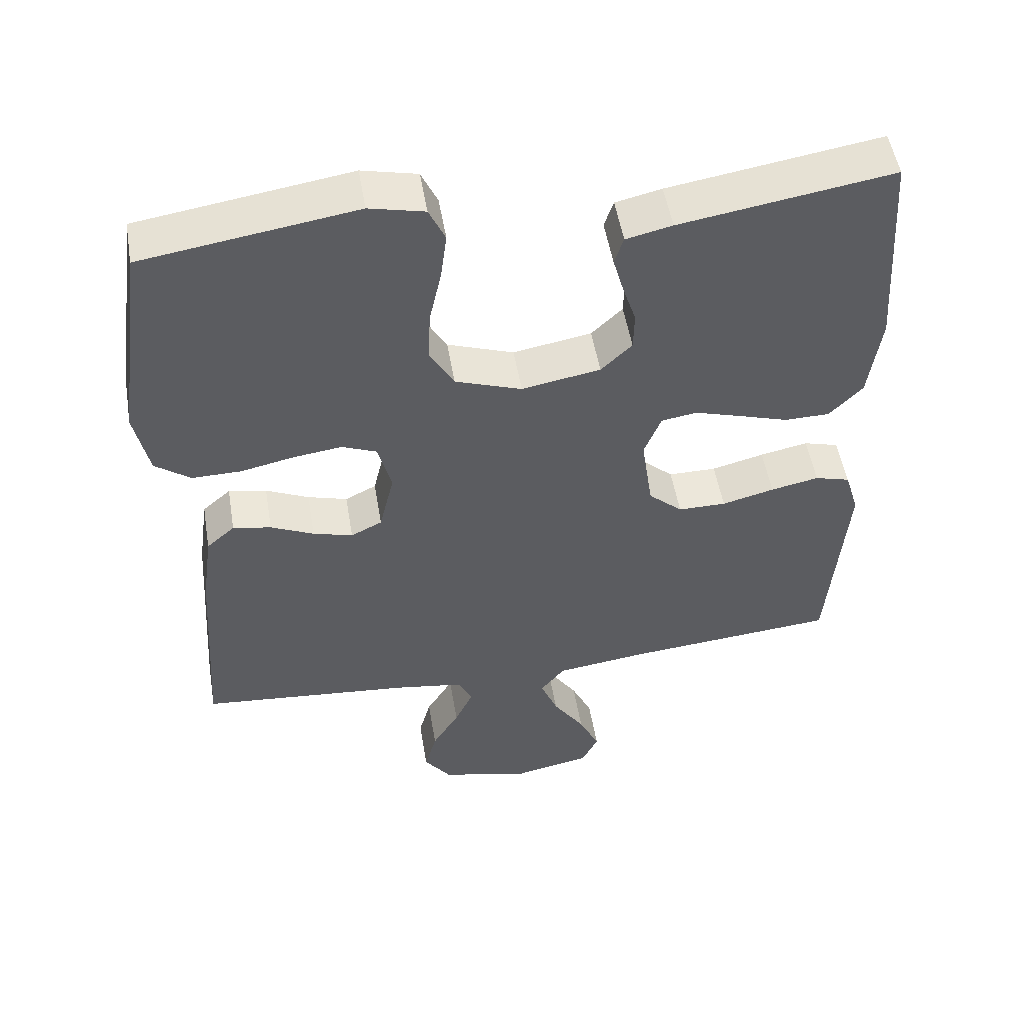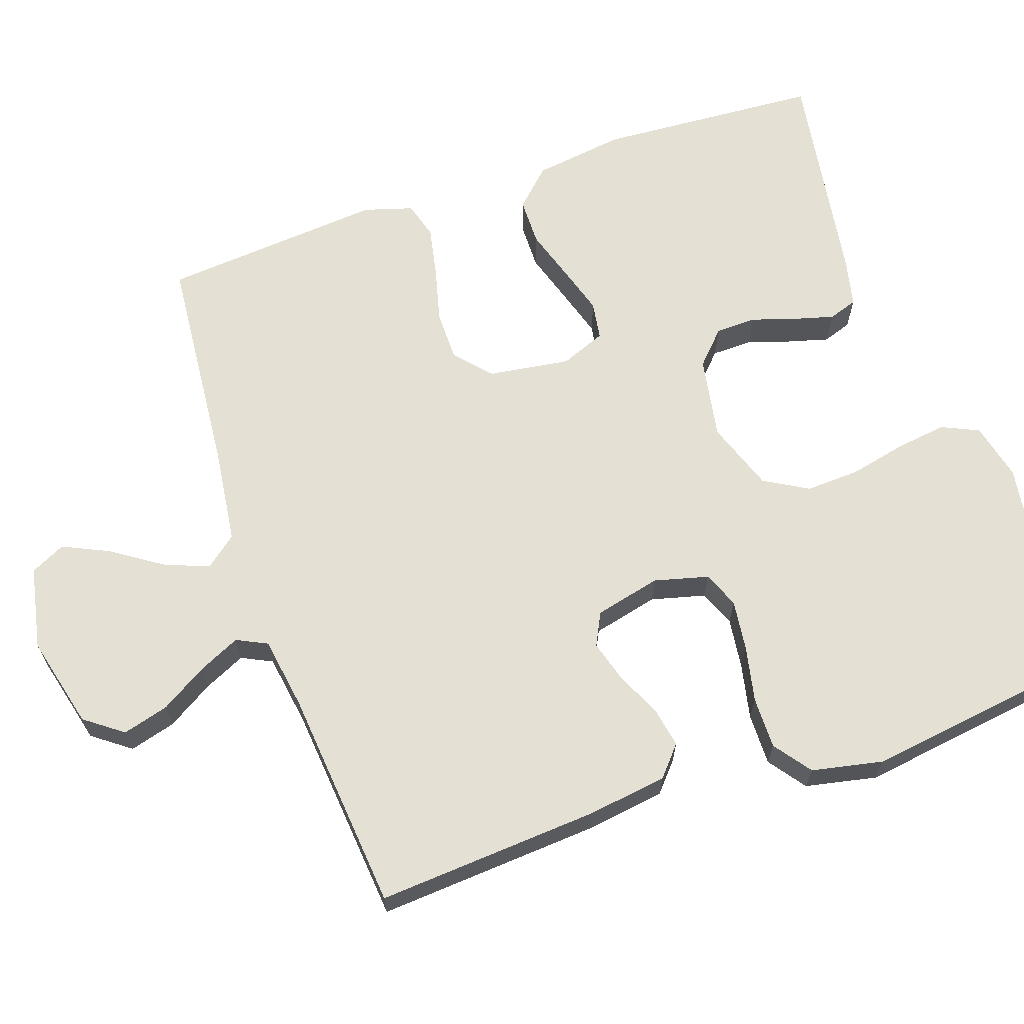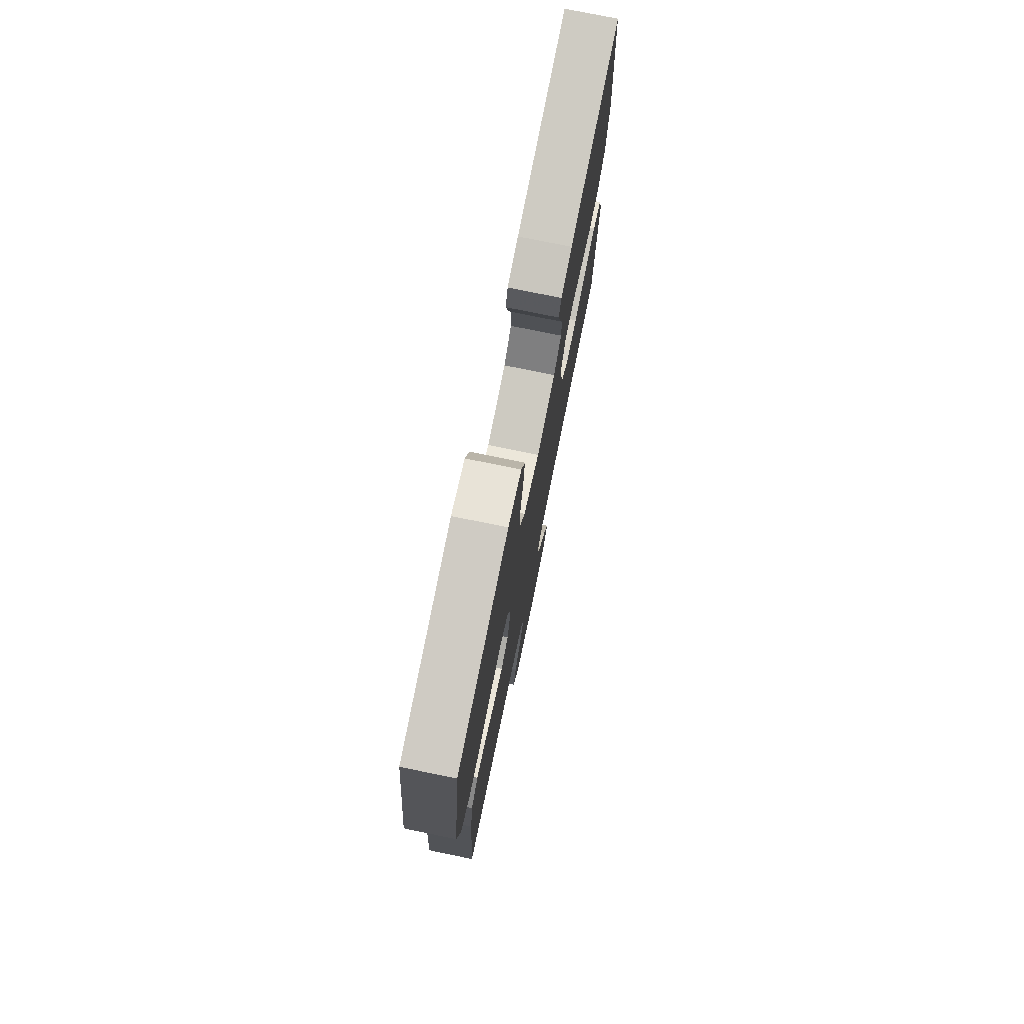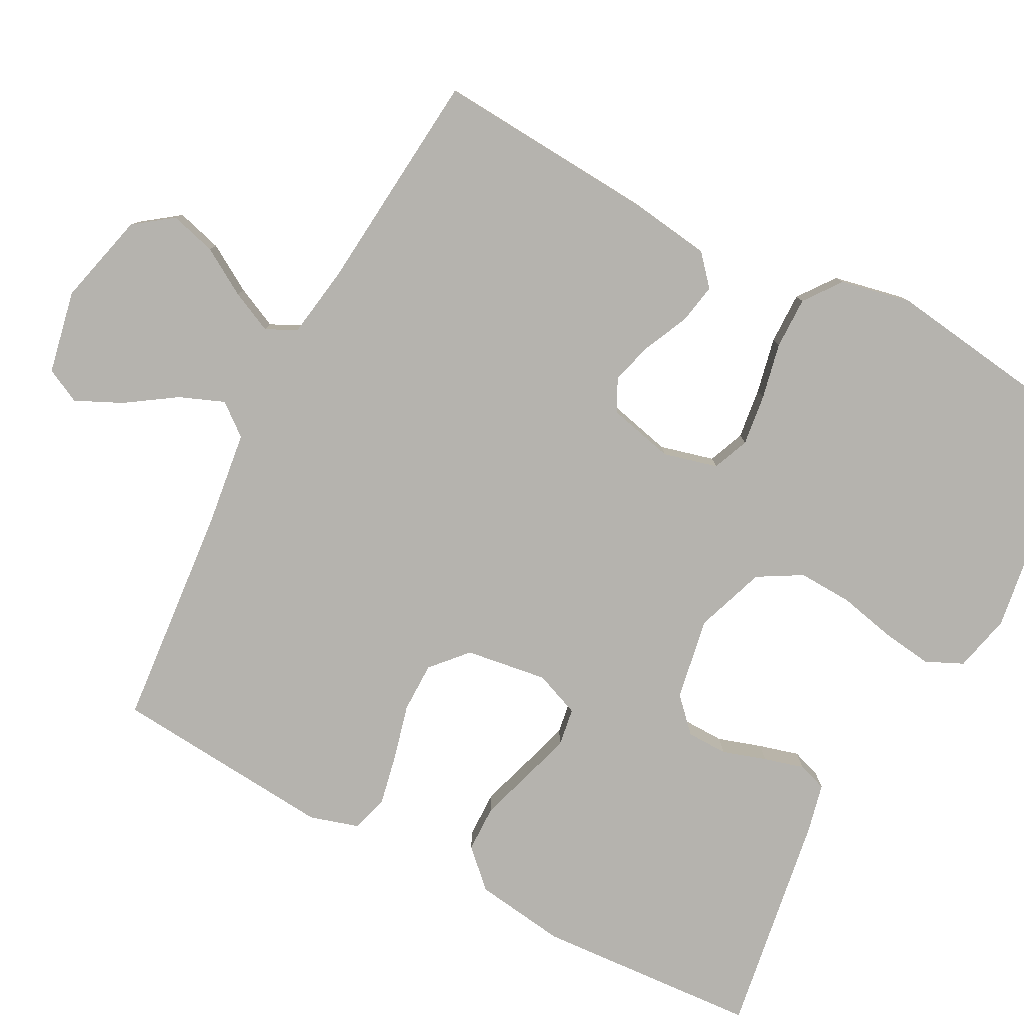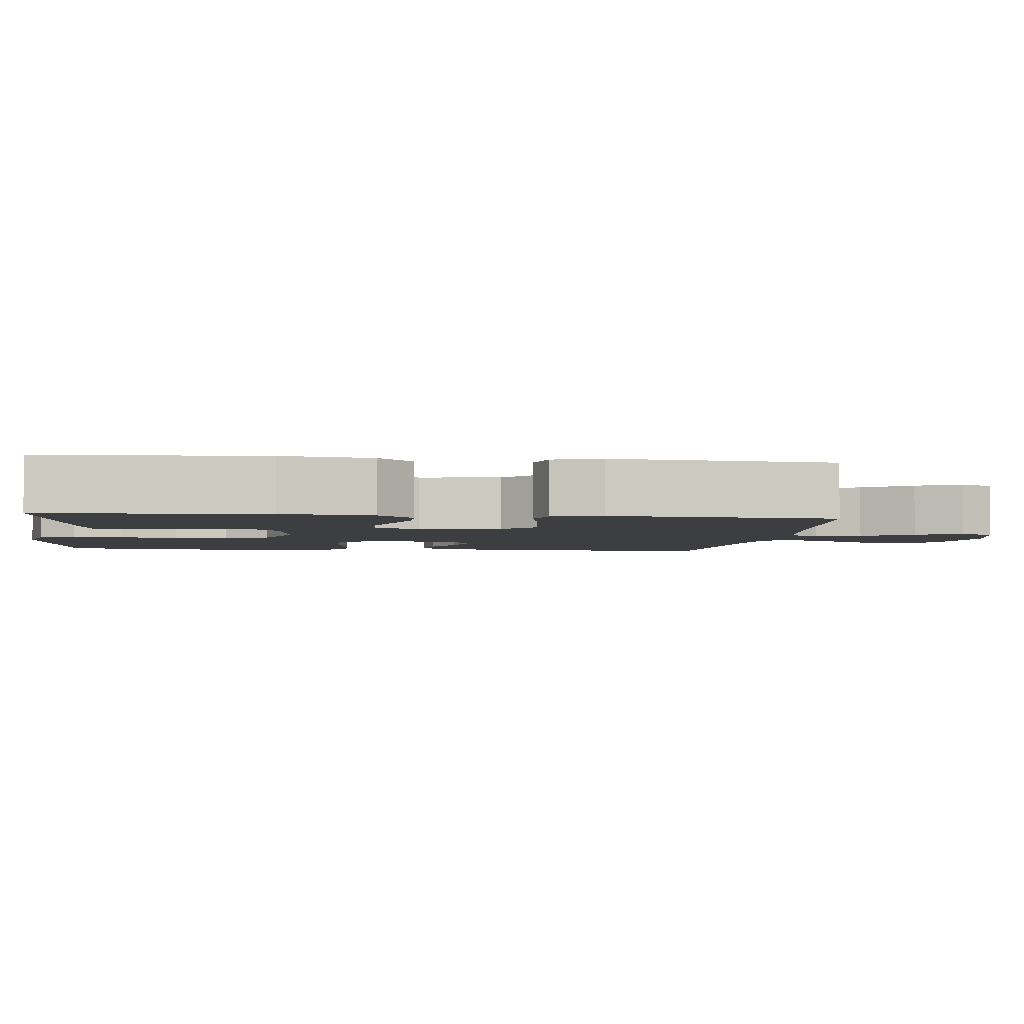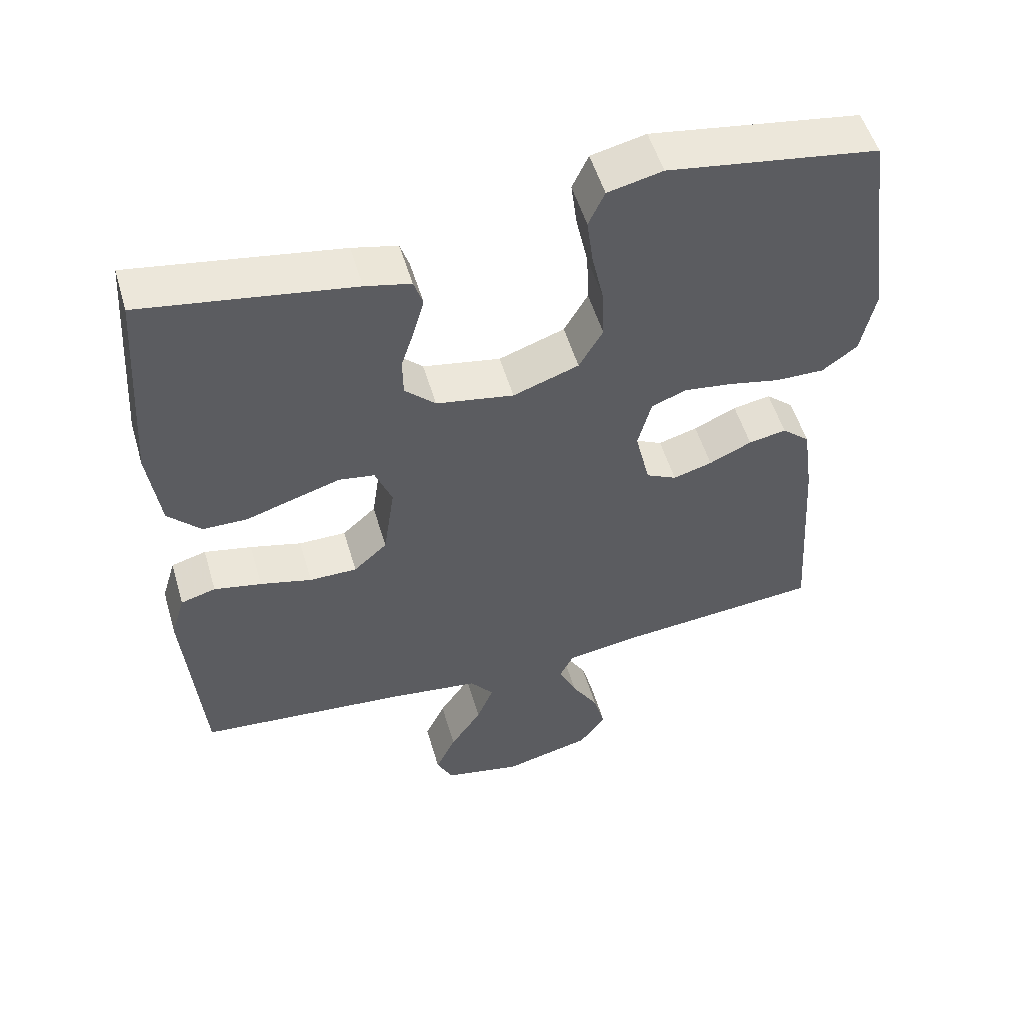
<metadata>
{"format":"obj","ext":"obj","renderer":"f3d","projection":"perspective","resolution":1024,"background":"white","views":[{"elev":51.6,"azim":-9.5,"up":"+Z"},{"elev":65.6,"azim":-109.1,"up":"+Y"},{"elev":75.8,"azim":-78.4,"up":"+Z"},{"elev":-79.9,"azim":-117.9,"up":"+Y"},{"elev":-3.3,"azim":83.1,"up":"+Y"},{"elev":53.1,"azim":163.7,"up":"+Z"}]}
</metadata>
<code>
v 0.5 0.07 0.5
v 0.52 0.07 0.2
v 0.503 0.07 0.077
v 0.456 0.07 0.028
v 0.392 0.07 0.027
v 0.322 0.07 0.049
v 0.256 0.07 0.069
v 0.205 0.07 0.061
v 0.181 0.07 0
v 0.197 0.07 -0.11
v 0.245 0.07 -0.153
v 0.313 0.07 -0.153
v 0.387 0.07 -0.134
v 0.455 0.07 -0.12
v 0.505 0.07 -0.134
v 0.525 0.07 -0.2
v 0.5 0.07 -0.5
v 0.2 0.07 -0.527
v 0.071 0.07 -0.544
v 0.037 0.07 -0.587
v 0.061 0.07 -0.647
v 0.106 0.07 -0.714
v 0.135 0.07 -0.776
v 0.112 0.07 -0.823
v 0 0.07 -0.846
v -0.125 0.07 -0.815
v -0.163 0.07 -0.764
v -0.146 0.07 -0.702
v -0.108 0.07 -0.639
v -0.082 0.07 -0.583
v -0.102 0.07 -0.542
v -0.2 0.07 -0.527
v -0.5 0.07 -0.5
v -0.48 0.07 -0.2
v -0.465 0.07 -0.092
v -0.425 0.07 -0.057
v -0.371 0.07 -0.067
v -0.31 0.07 -0.095
v -0.254 0.07 -0.111
v -0.21 0.07 -0.089
v -0.189 0.07 0
v -0.208 0.07 0.073
v -0.257 0.07 0.093
v -0.326 0.07 0.084
v -0.401 0.07 0.068
v -0.471 0.07 0.067
v -0.521 0.07 0.104
v -0.541 0.07 0.2
v -0.5 0.07 0.5
v -0.2 0.07 0.546
v -0.122 0.07 0.528
v -0.099 0.07 0.478
v -0.108 0.07 0.41
v -0.125 0.07 0.333
v -0.128 0.07 0.26
v -0.094 0.07 0.201
v 0 0.07 0.168
v 0.111 0.07 0.188
v 0.155 0.07 0.23
v 0.156 0.07 0.285
v 0.137 0.07 0.344
v 0.122 0.07 0.398
v 0.135 0.07 0.437
v 0.2 0.07 0.452
v 0.5 0 0.5
v 0.52 0 0.2
v 0.503 0 0.077
v 0.456 0 0.028
v 0.392 0 0.027
v 0.322 0 0.049
v 0.256 0 0.069
v 0.205 0 0.061
v 0.181 0 0
v 0.197 0 -0.11
v 0.245 0 -0.153
v 0.313 0 -0.153
v 0.387 0 -0.134
v 0.455 0 -0.12
v 0.505 0 -0.134
v 0.525 0 -0.2
v 0.5 0 -0.5
v 0.2 0 -0.527
v 0.071 0 -0.544
v 0.037 0 -0.587
v 0.061 0 -0.647
v 0.106 0 -0.714
v 0.135 0 -0.776
v 0.112 0 -0.823
v 0 0 -0.846
v -0.125 0 -0.815
v -0.163 0 -0.764
v -0.146 0 -0.702
v -0.108 0 -0.639
v -0.082 0 -0.583
v -0.102 0 -0.542
v -0.2 0 -0.527
v -0.5 0 -0.5
v -0.48 0 -0.2
v -0.465 0 -0.092
v -0.425 0 -0.057
v -0.371 0 -0.067
v -0.31 0 -0.095
v -0.254 0 -0.111
v -0.21 0 -0.089
v -0.189 0 0
v -0.208 0 0.073
v -0.257 0 0.093
v -0.326 0 0.084
v -0.401 0 0.068
v -0.471 0 0.067
v -0.521 0 0.104
v -0.541 0 0.2
v -0.5 0 0.5
v -0.2 0 0.546
v -0.122 0 0.528
v -0.099 0 0.478
v -0.108 0 0.41
v -0.125 0 0.333
v -0.128 0 0.26
v -0.094 0 0.201
v 0 0 0.168
v 0.111 0 0.188
v 0.155 0 0.23
v 0.156 0 0.285
v 0.137 0 0.344
v 0.122 0 0.398
v 0.135 0 0.437
v 0.2 0 0.452
f 4 5 6
f 3 4 6
f 2 3 6
f 1 2 6
f 64 1 6
f 63 64 6
f 62 63 6
f 61 62 6
f 60 61 6
f 59 60 6 7
f 58 59 7 8
f 57 58 8 9
f 56 57 9 10
f 52 53 54
f 51 52 54
f 50 51 54
f 49 50 54
f 48 49 54
f 47 48 54
f 46 47 54
f 45 46 54
f 44 45 54
f 43 44 54 55
f 42 43 55 56
f 36 37 38
f 35 36 38
f 34 35 38
f 33 34 38
f 32 33 38
f 31 32 38 39
f 30 31 39 40
f 27 28 29
f 26 27 29
f 25 26 29
f 24 25 29
f 23 24 29
f 22 23 29
f 21 22 29
f 20 21 29 30
f 30 40 41
f 20 30 41
f 19 20 41
f 16 17 18
f 15 16 18
f 14 15 18
f 13 14 18
f 12 13 18
f 11 12 18 19
f 42 56 10
f 41 42 10
f 19 41 10
f 10 11 19
f 70 69 68
f 70 68 67
f 70 67 66
f 70 66 65
f 70 65 128
f 70 128 127
f 70 127 126
f 70 126 125
f 70 125 124
f 71 70 124 123
f 72 71 123 122
f 73 72 122 121
f 74 73 121 120
f 118 117 116
f 118 116 115
f 118 115 114
f 118 114 113
f 118 113 112
f 118 112 111
f 118 111 110
f 118 110 109
f 118 109 108
f 119 118 108 107
f 120 119 107 106
f 102 101 100
f 102 100 99
f 102 99 98
f 102 98 97
f 102 97 96
f 103 102 96 95
f 104 103 95 94
f 93 92 91
f 93 91 90
f 93 90 89
f 93 89 88
f 93 88 87
f 93 87 86
f 93 86 85
f 94 93 85 84
f 105 104 94
f 105 94 84
f 105 84 83
f 82 81 80
f 82 80 79
f 82 79 78
f 82 78 77
f 82 77 76
f 83 82 76 75
f 74 120 106
f 74 106 105
f 74 105 83
f 83 75 74
f 1 65 66 2
f 2 66 67 3
f 3 67 68 4
f 4 68 69 5
f 5 69 70 6
f 6 70 71 7
f 7 71 72 8
f 8 72 73 9
f 9 73 74 10
f 10 74 75 11
f 11 75 76 12
f 12 76 77 13
f 13 77 78 14
f 14 78 79 15
f 15 79 80 16
f 16 80 81 17
f 17 81 82 18
f 18 82 83 19
f 19 83 84 20
f 20 84 85 21
f 21 85 86 22
f 22 86 87 23
f 23 87 88 24
f 24 88 89 25
f 25 89 90 26
f 26 90 91 27
f 27 91 92 28
f 28 92 93 29
f 29 93 94 30
f 30 94 95 31
f 31 95 96 32
f 32 96 97 33
f 33 97 98 34
f 34 98 99 35
f 35 99 100 36
f 36 100 101 37
f 37 101 102 38
f 38 102 103 39
f 39 103 104 40
f 40 104 105 41
f 41 105 106 42
f 42 106 107 43
f 43 107 108 44
f 44 108 109 45
f 45 109 110 46
f 46 110 111 47
f 47 111 112 48
f 48 112 113 49
f 49 113 114 50
f 50 114 115 51
f 51 115 116 52
f 52 116 117 53
f 53 117 118 54
f 54 118 119 55
f 55 119 120 56
f 56 120 121 57
f 57 121 122 58
f 58 122 123 59
f 59 123 124 60
f 60 124 125 61
f 61 125 126 62
f 62 126 127 63
f 63 127 128 64
f 64 128 65 1

</code>
